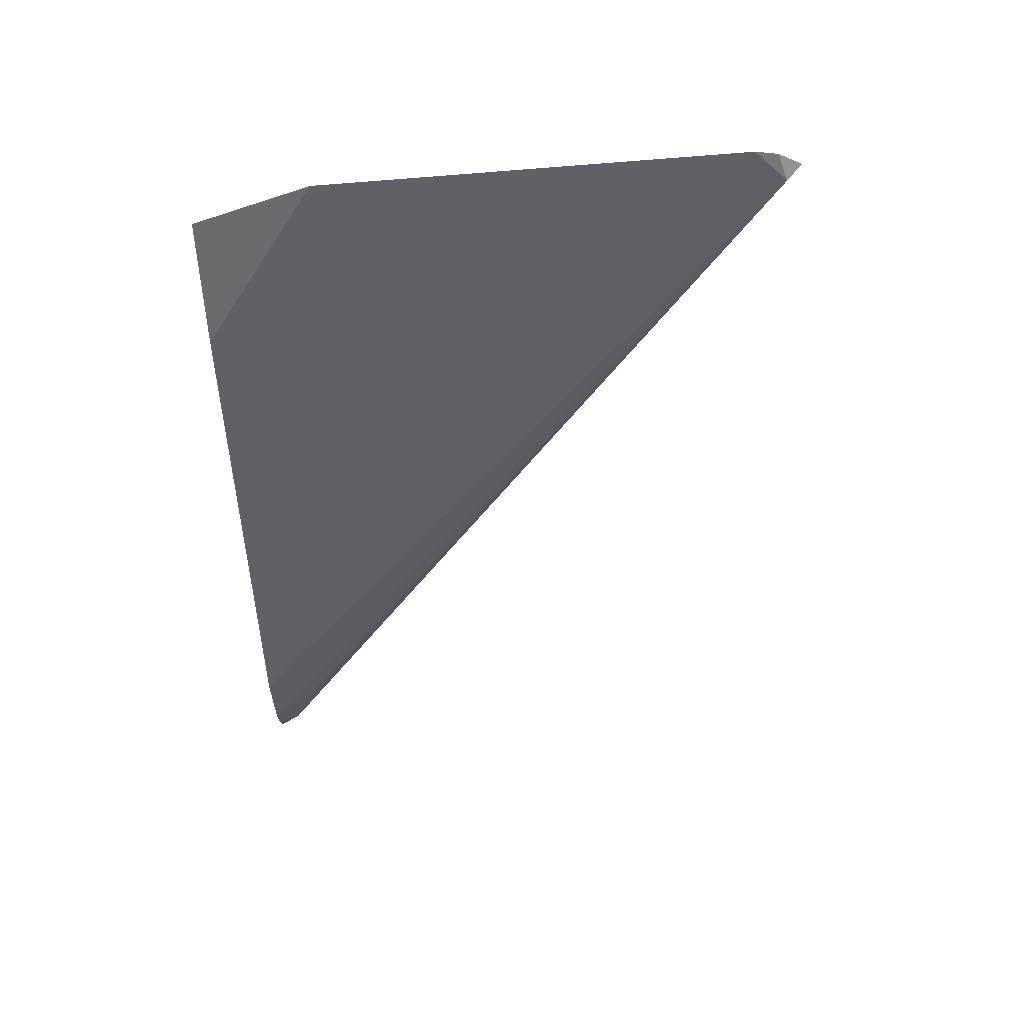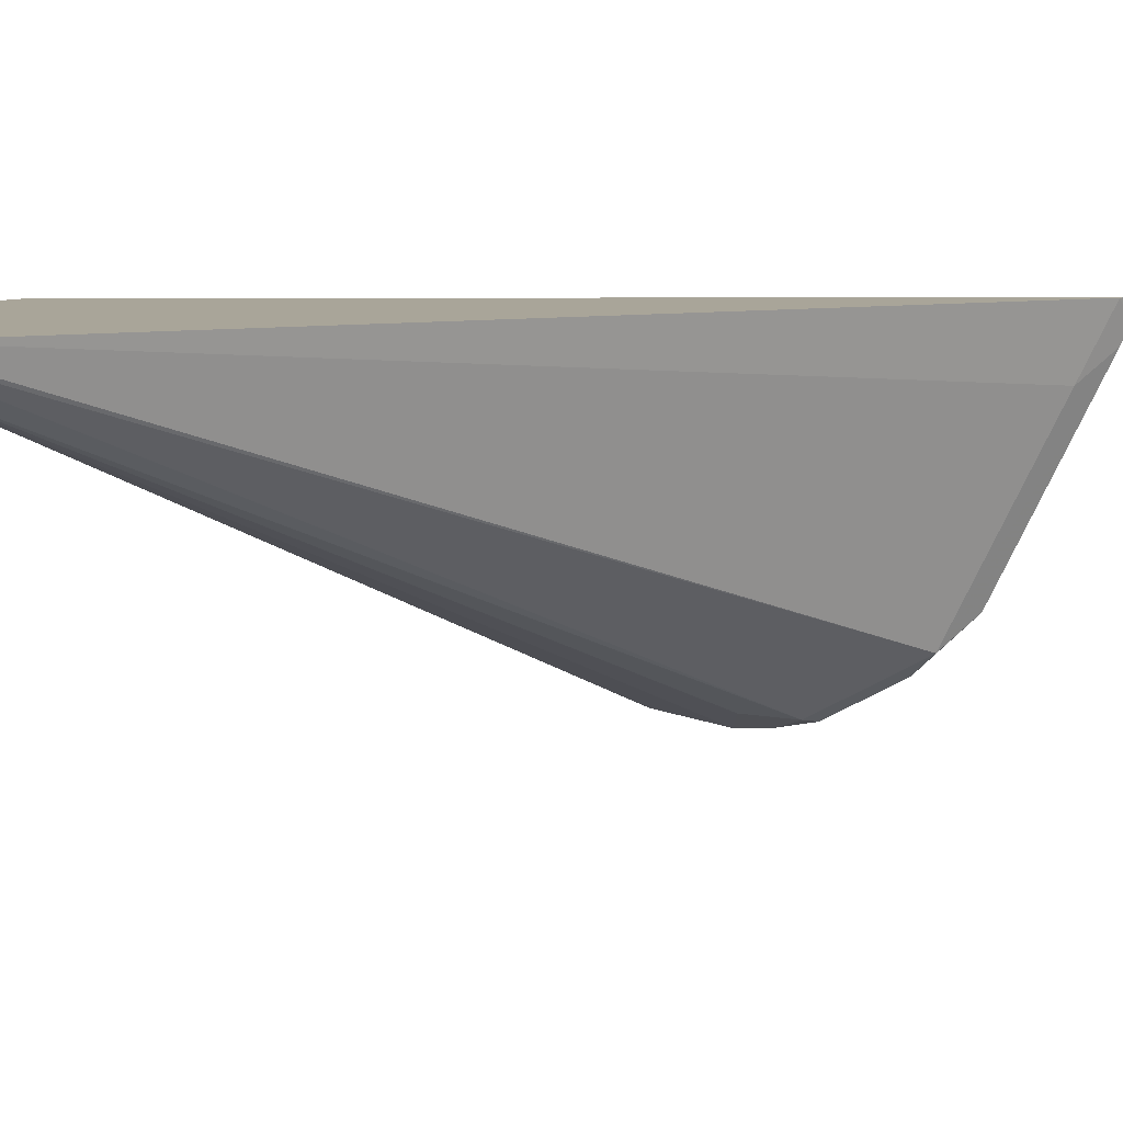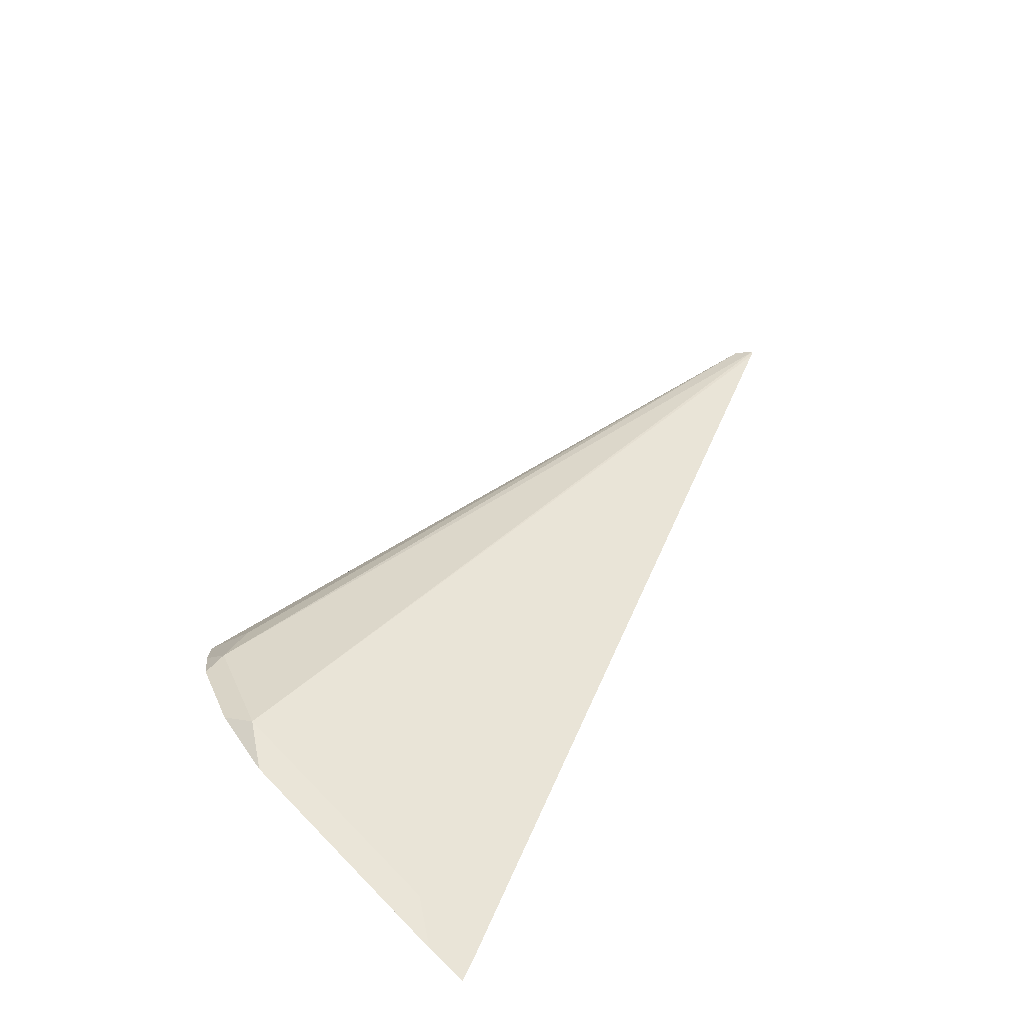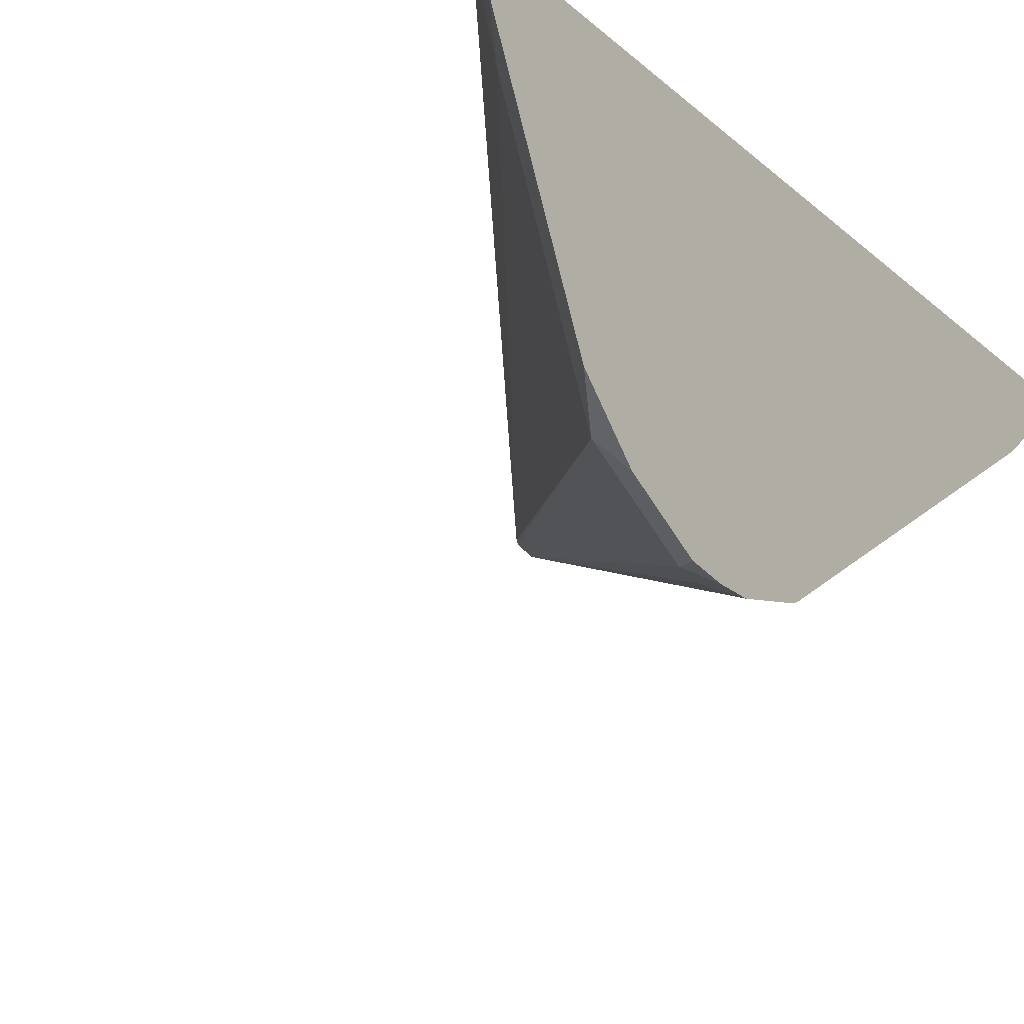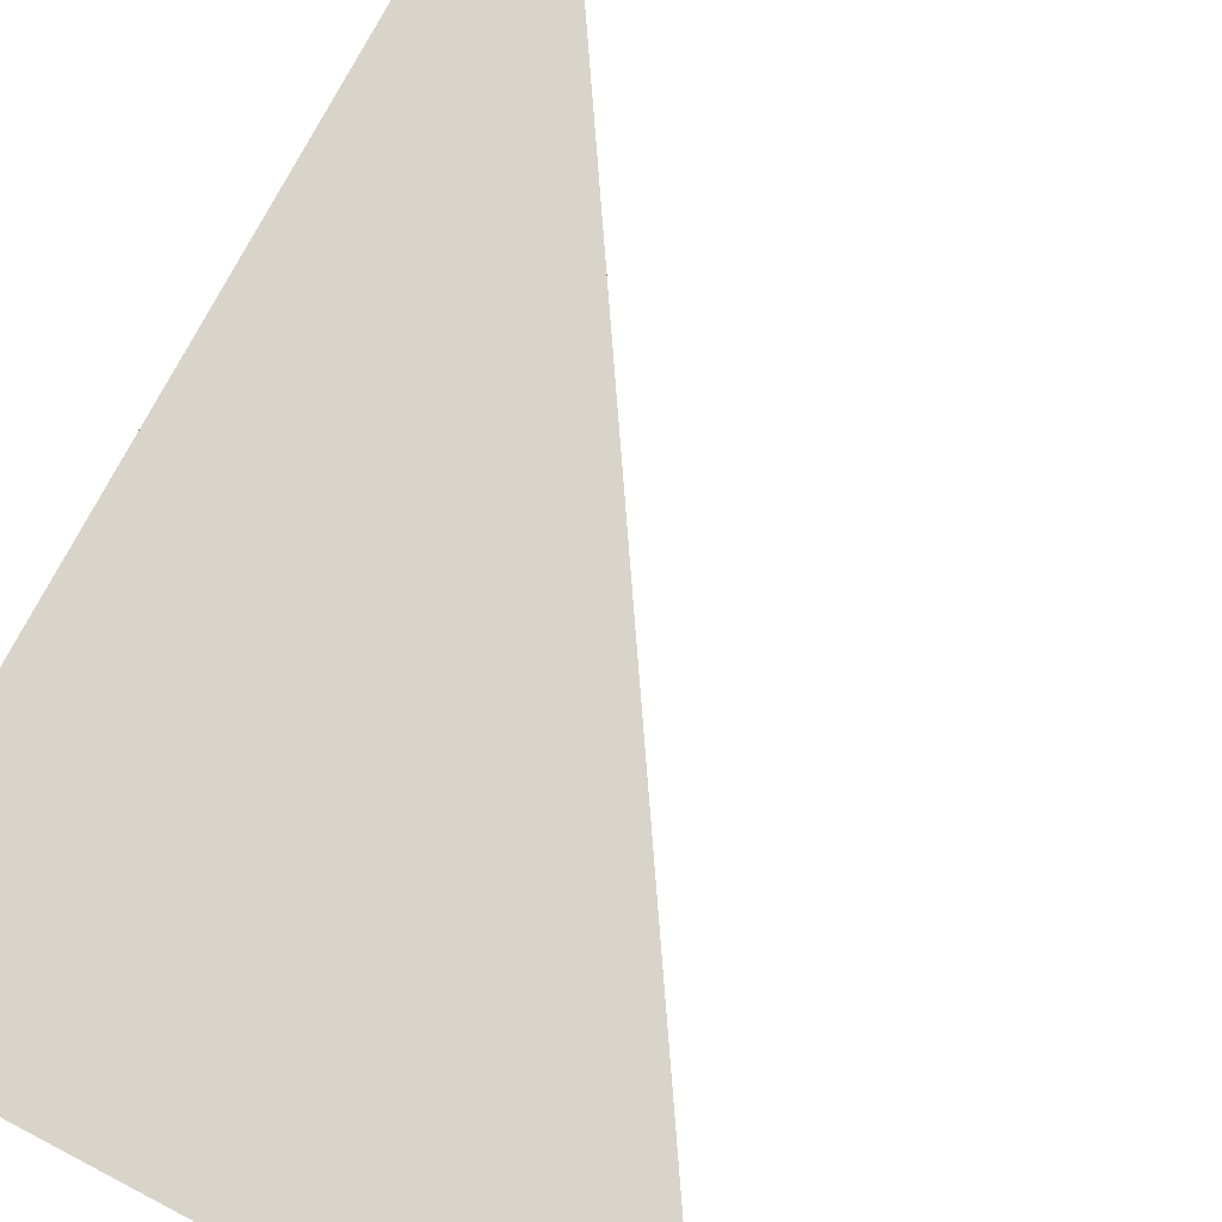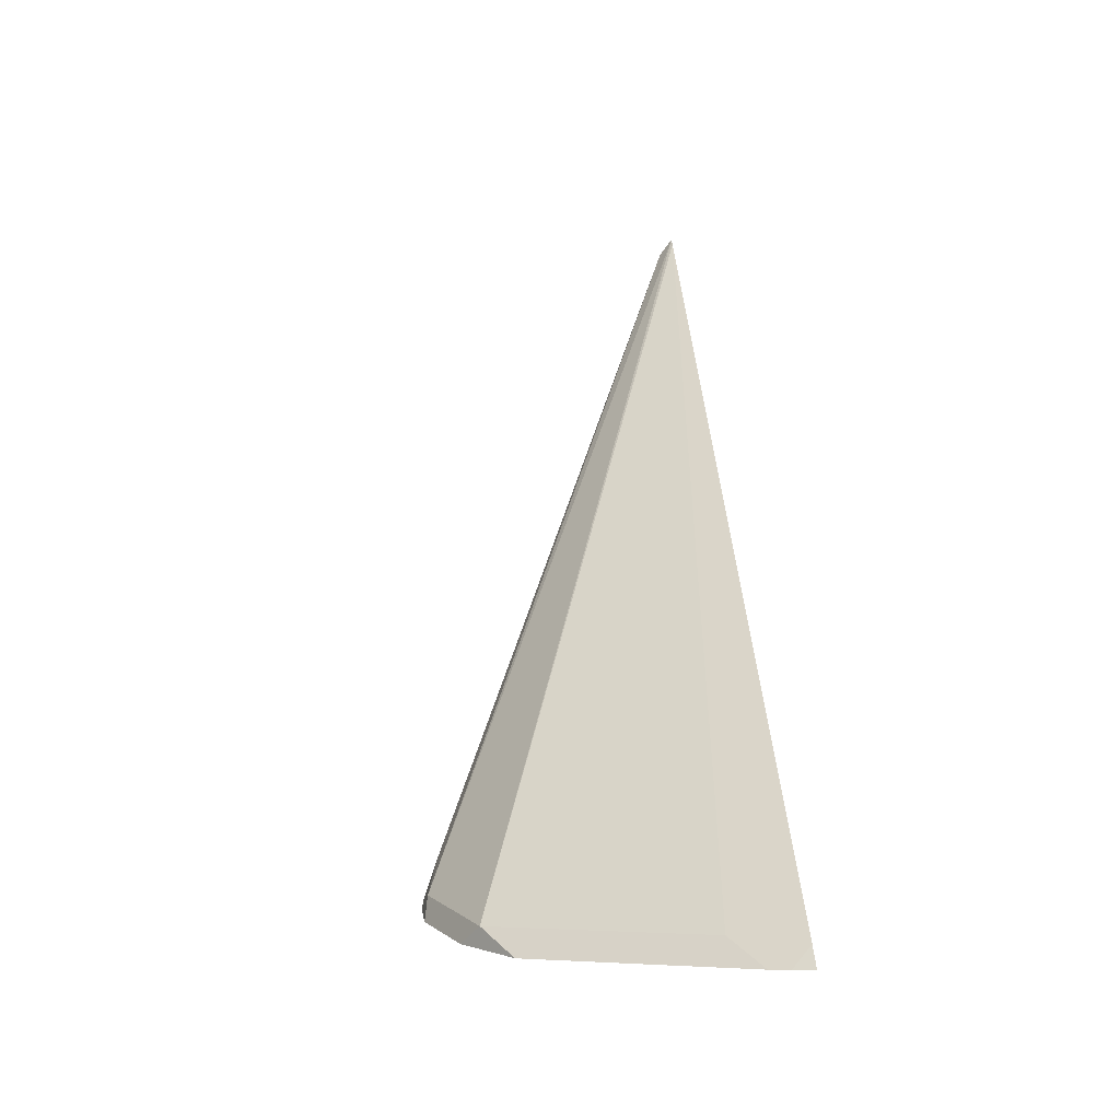
<metadata>
{"format":"obj","ext":"obj","renderer":"f3d","projection":"perspective","resolution":1024,"background":"white","views":[{"elev":72.0,"azim":175.1,"up":"+Y"},{"elev":7.4,"azim":-92.0,"up":"+Z"},{"elev":-76.8,"azim":-129.1,"up":"+Y"},{"elev":-21.6,"azim":33.6,"up":"+Z"},{"elev":75.1,"azim":-152.4,"up":"+Z"},{"elev":-79.9,"azim":-82.0,"up":"+Y"}]}
</metadata>
<code>
v 0.1664 0.6425 0.09964
v 0.1664 0.6282 0.08826
v 0.1651 0.6432 0.09964
v 0.1664 0.5137 0.09964
v 0.1496 0.651 0.09964
v 0.1516 0.65 0.09964
v 0.1619 0.6448 0.09964
v 0.1664 0.5714 0.05207
v 0.1642 0.5166 0.09964
v 0.1664 0.5148 0.0967
v 0.09026 0.651 0.09964
v 0.1664 0.5711 0.05192
v 0.1661 0.5711 0.05192
v 0.08414 0.6449 0.09964
v 0.1635 0.5218 0.08956
v 0.1664 0.516 0.0939
v 0.08826 0.649 0.09864
v 0.08696 0.6498 0.09964
v 0.1664 0.5705 0.05162
v 0.08567 0.6464 0.09735
v 0.08337 0.6464 0.09964
v 0.1635 0.5374 0.05841
v 0.1664 0.5316 0.06276
v 0.1664 0.5607 0.04918
v 0.1609 0.5607 0.05192
v 0.1635 0.5529 0.05062
v 0.1664 0.5505 0.0499
v 0.1664 0.5398 0.05527
v 0.1664 0.5558 0.04918
f 14 22 15
f 14 21 22
f 13 20 17
f 13 19 20
f 12 19 13
f 9 16 10
f 11 13 17
f 9 15 16
f 15 22 16
f 9 14 15
f 11 17 18
f 16 22 23
f 22 28 23
f 18 20 21
f 19 24 20
f 20 24 25
f 20 25 26
f 20 26 21
f 21 26 22
f 22 26 27
f 22 27 28
f 24 29 25
f 25 29 26
f 26 29 27
f 8 13 11
f 17 20 18
f 8 12 13
f 5 8 11
f 4 9 10
f 1 3 7
f 1 7 6
f 1 6 5
f 1 5 11
f 1 11 18
f 1 18 21
f 1 21 14
f 1 14 9
f 1 9 4
f 1 4 10
f 1 10 16
f 1 16 23
f 1 2 3
f 1 28 27
f 1 27 29
f 1 29 24
f 1 24 19
f 1 19 12
f 1 12 8
f 1 8 2
f 2 5 6
f 2 6 7
f 2 7 3
f 2 8 5
f 1 23 28

</code>
